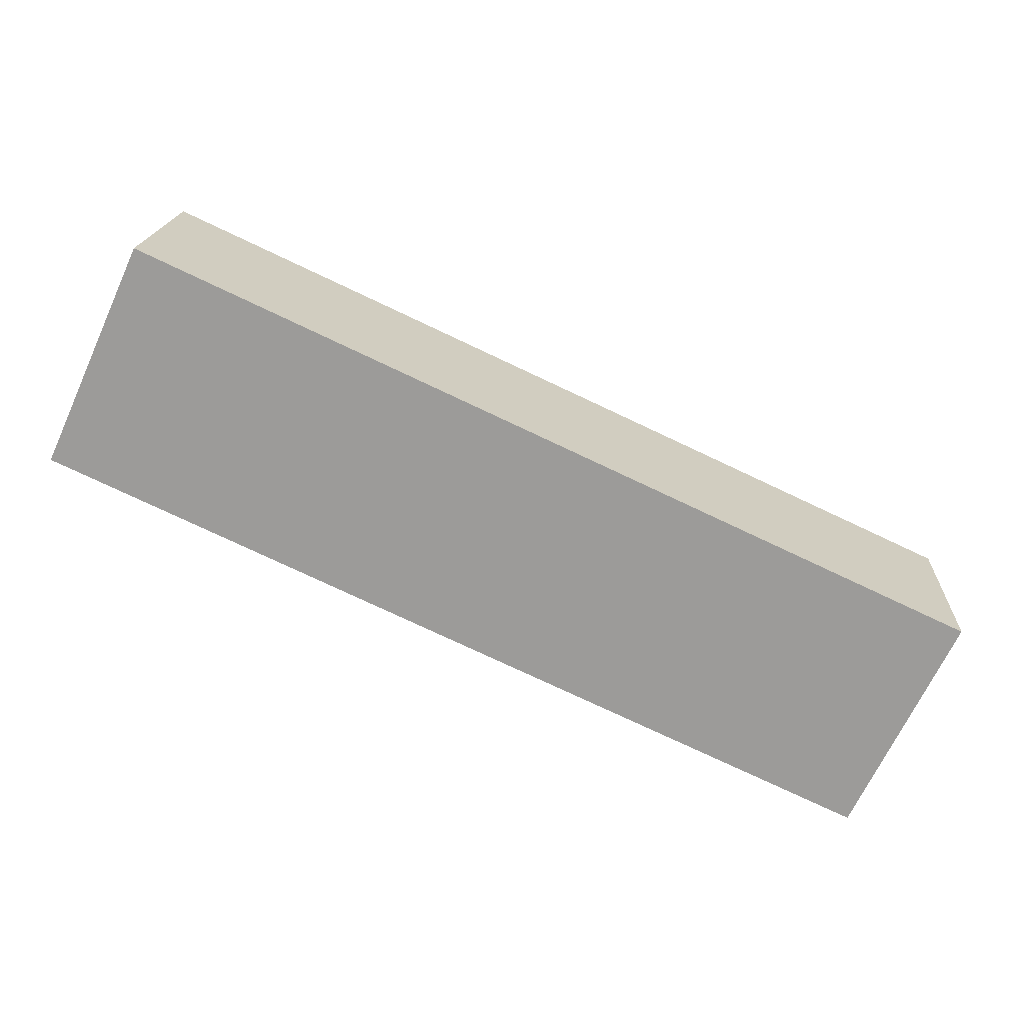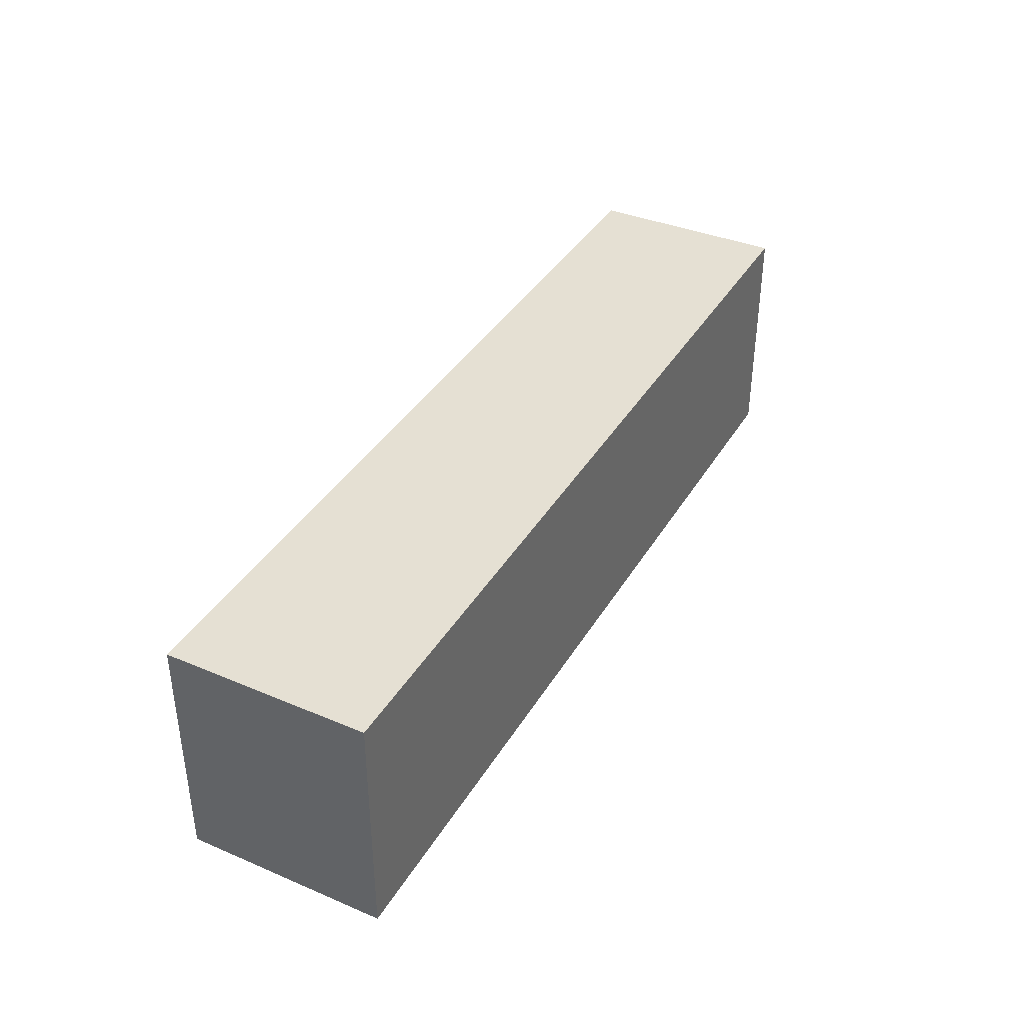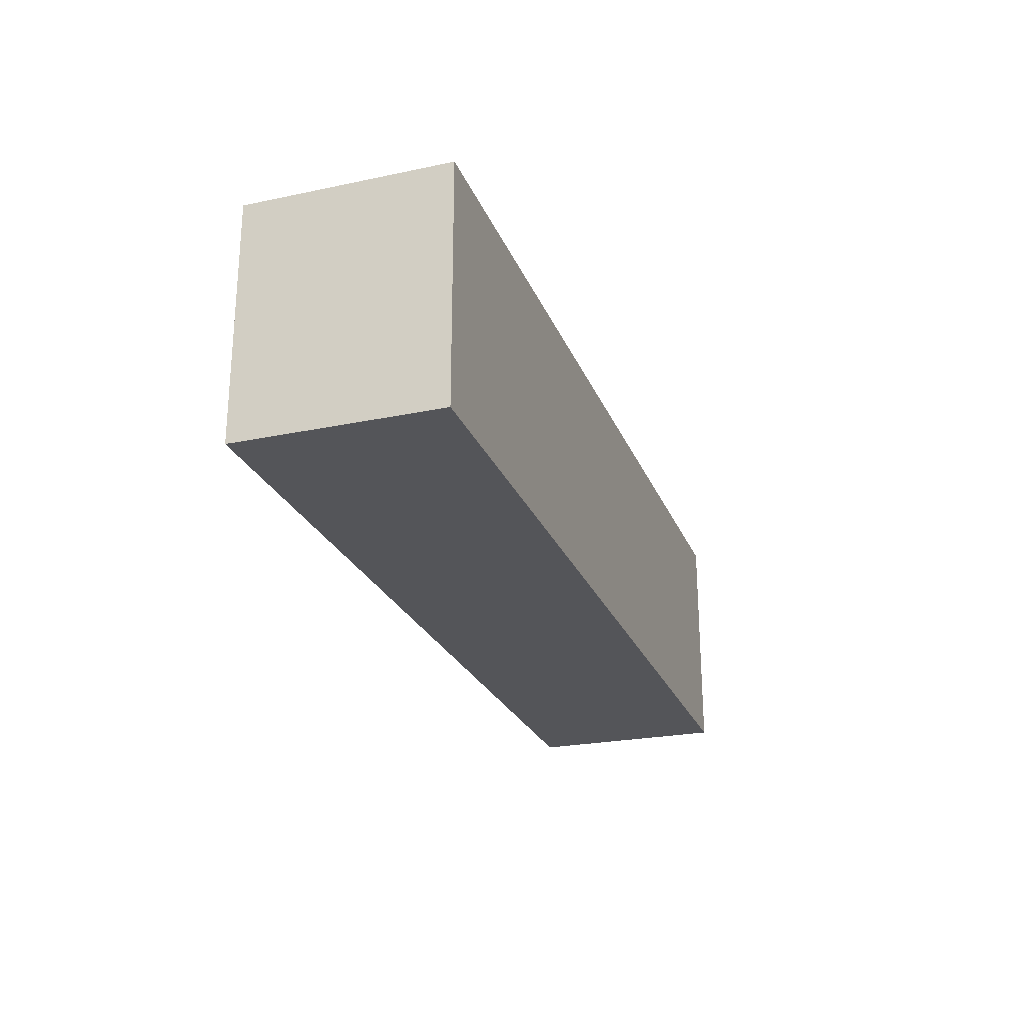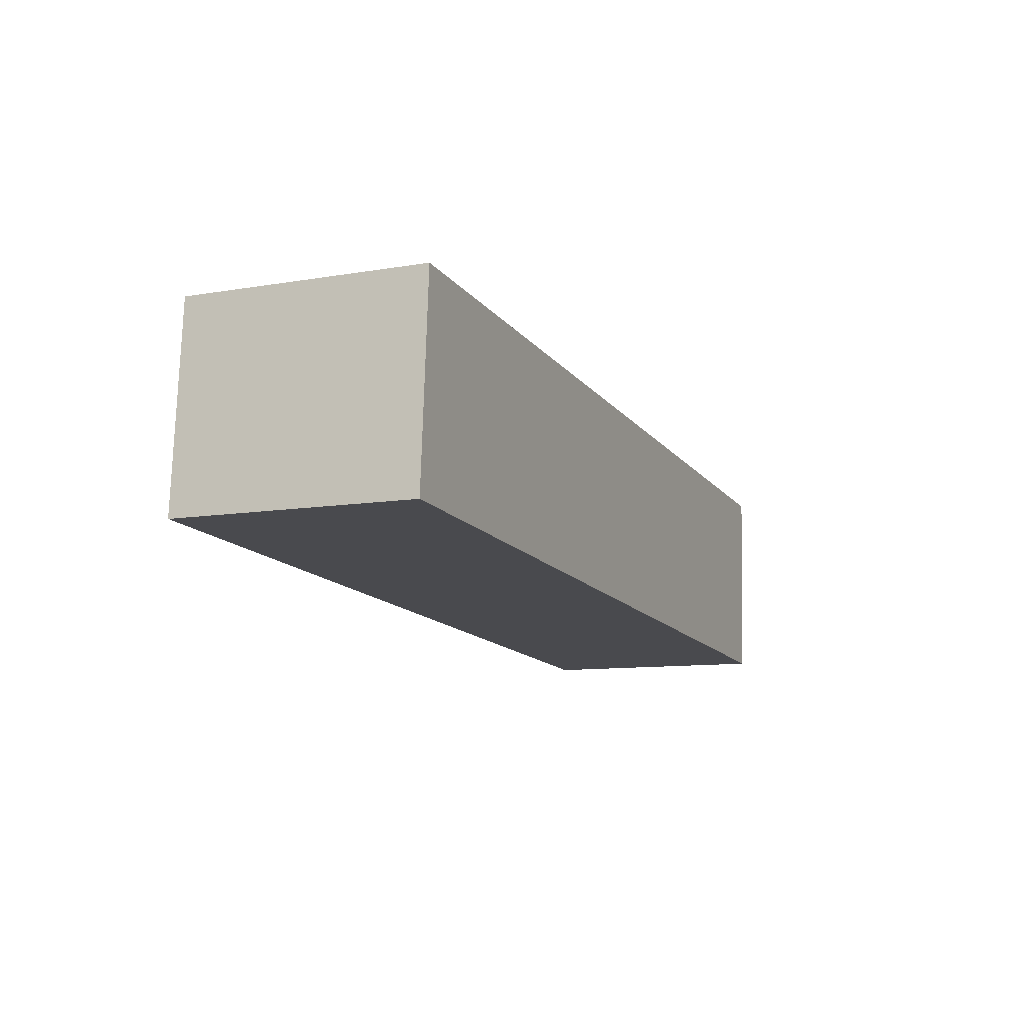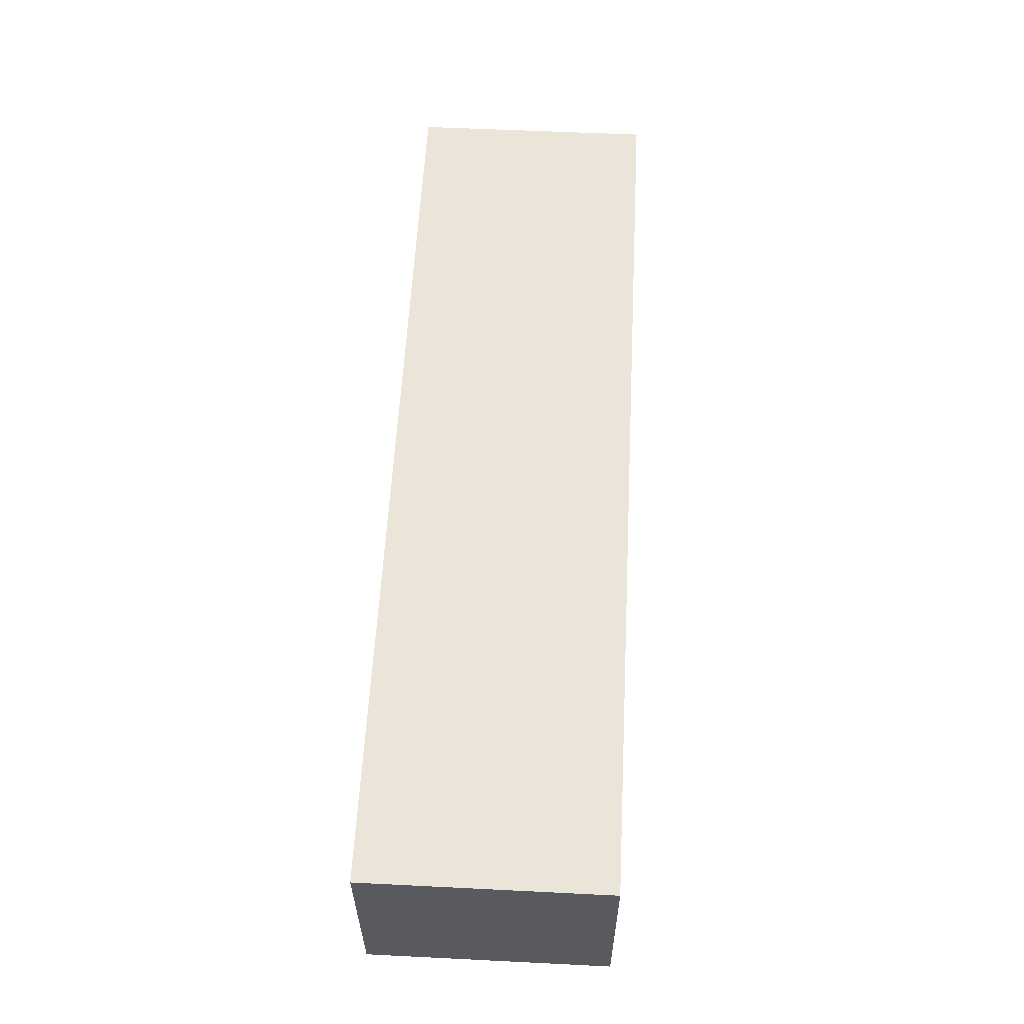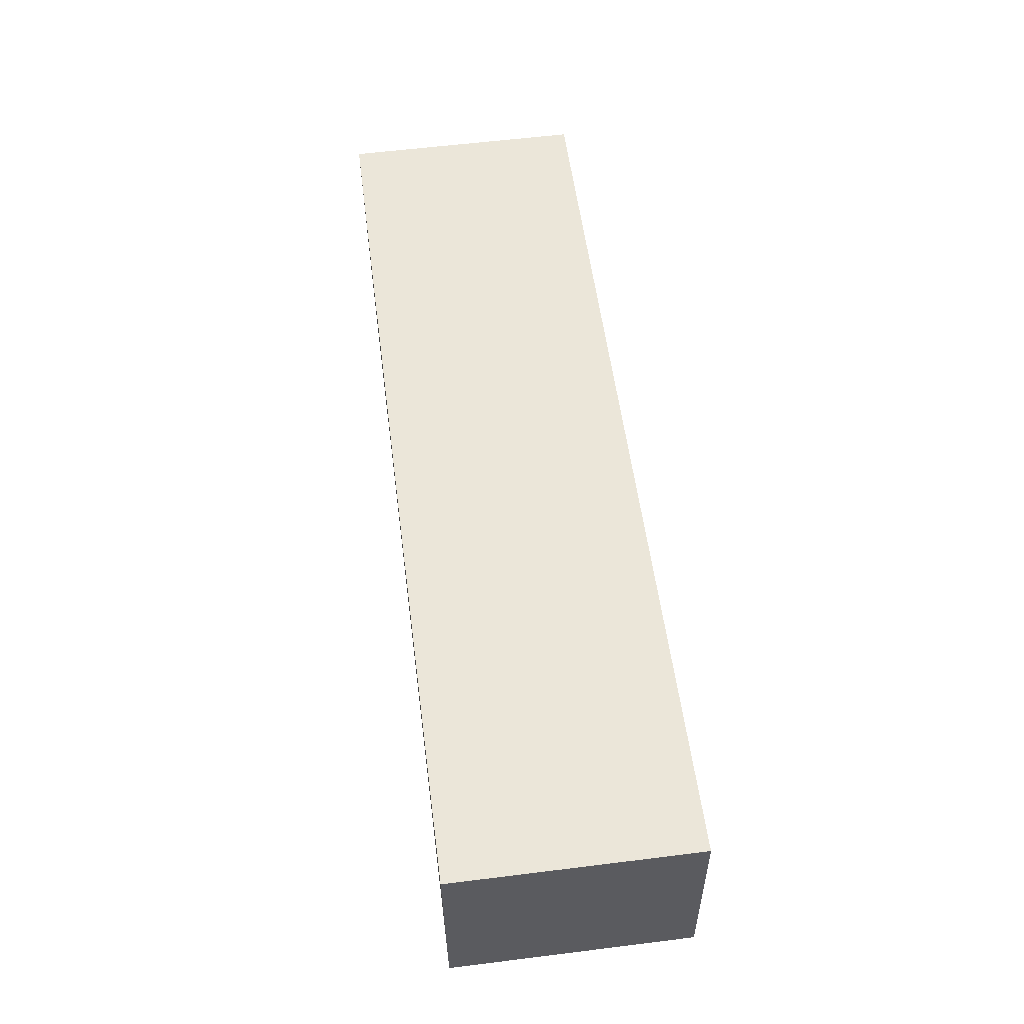
<metadata>
{"format":"obj","ext":"obj","renderer":"f3d","projection":"perspective","resolution":1024,"background":"white","views":[{"elev":-68.6,"azim":-24.9,"up":"+Z"},{"elev":38.2,"azim":121.5,"up":"+Y"},{"elev":-24.7,"azim":112.3,"up":"+Y"},{"elev":-9.9,"azim":-66.4,"up":"+Z"},{"elev":55.0,"azim":93.0,"up":"+Z"},{"elev":59.1,"azim":-97.3,"up":"+Z"}]}
</metadata>
<code>
v  0.478 8.053 6.75
v  16.31 8.053 -1.058
v  0 8.053 4.931e-16
v  16.31 8.053 5.742
v  30.45 8.053 -1.976
v  30.84 8.053 4.816
v  30.84 -2.949e-16 4.816
v  30.45 1.21e-16 -1.976
v  16.31 6.478e-17 -1.058
v  0 0 0
v  0.478 -4.133e-16 6.75
v  16.31 -3.516e-16 5.742
g defaultobject
f 1 2 3
f 2 1 4
f 2 4 5
f 5 4 6
f 7 5 6
f 5 7 8
f 8 2 5
f 2 8 9
f 2 9 3
f 3 9 10
f 10 1 3
f 1 10 11
f 4 7 6
f 7 4 12
f 12 4 1
f 12 1 11
f 7 9 8
f 9 7 12
f 9 12 10
f 10 12 11

</code>
